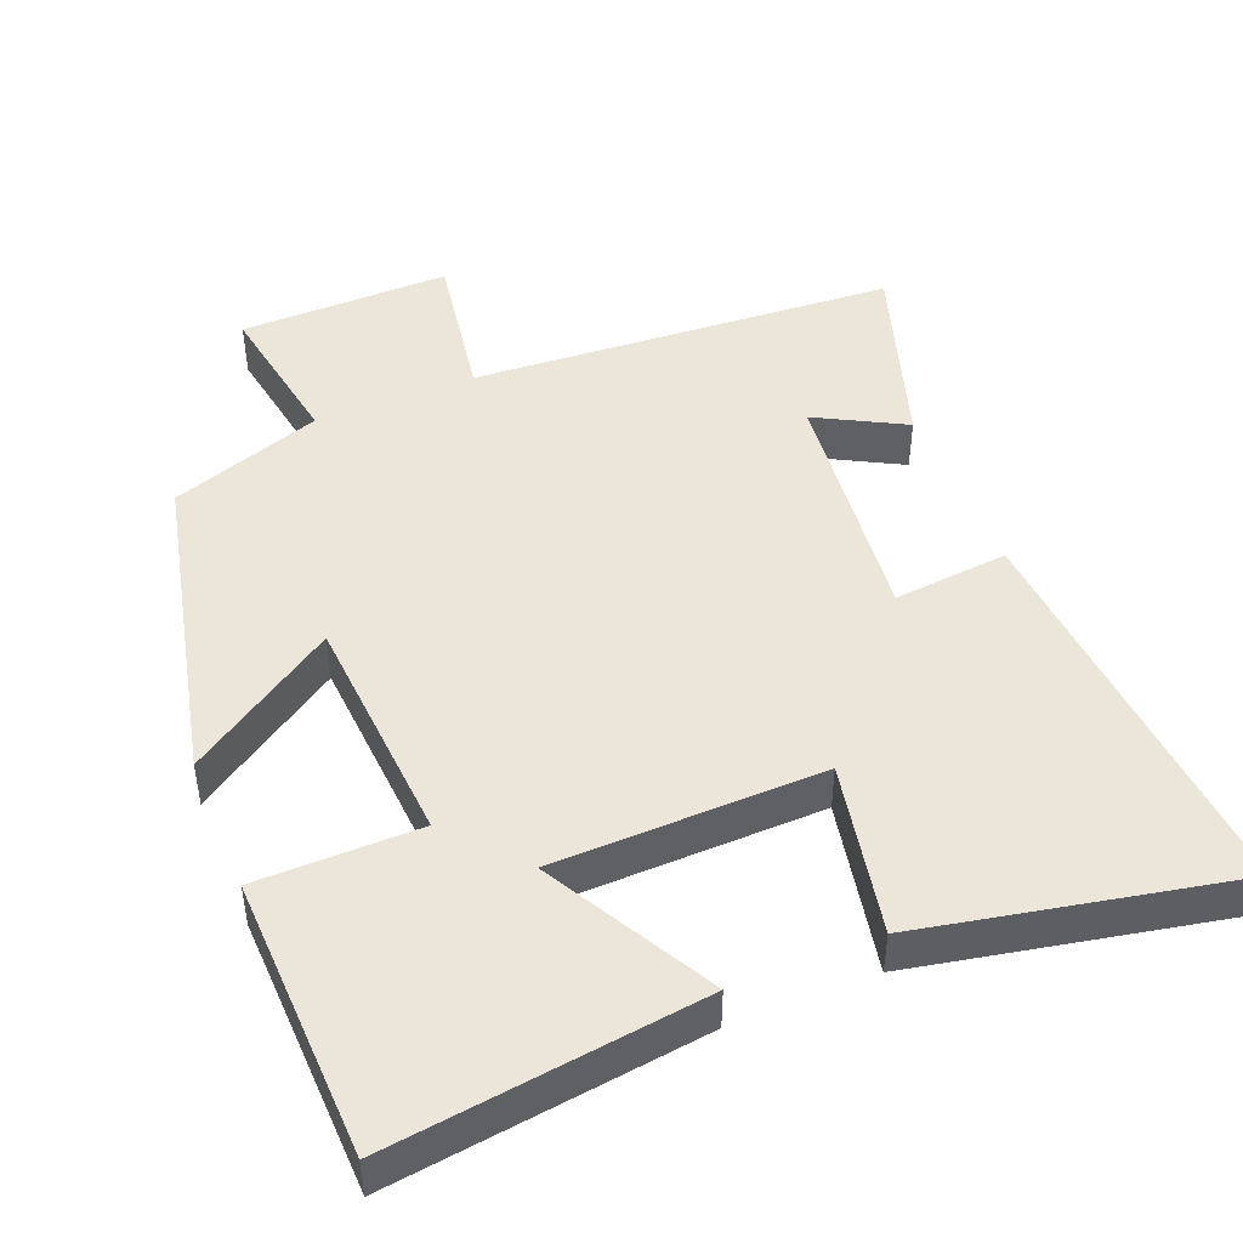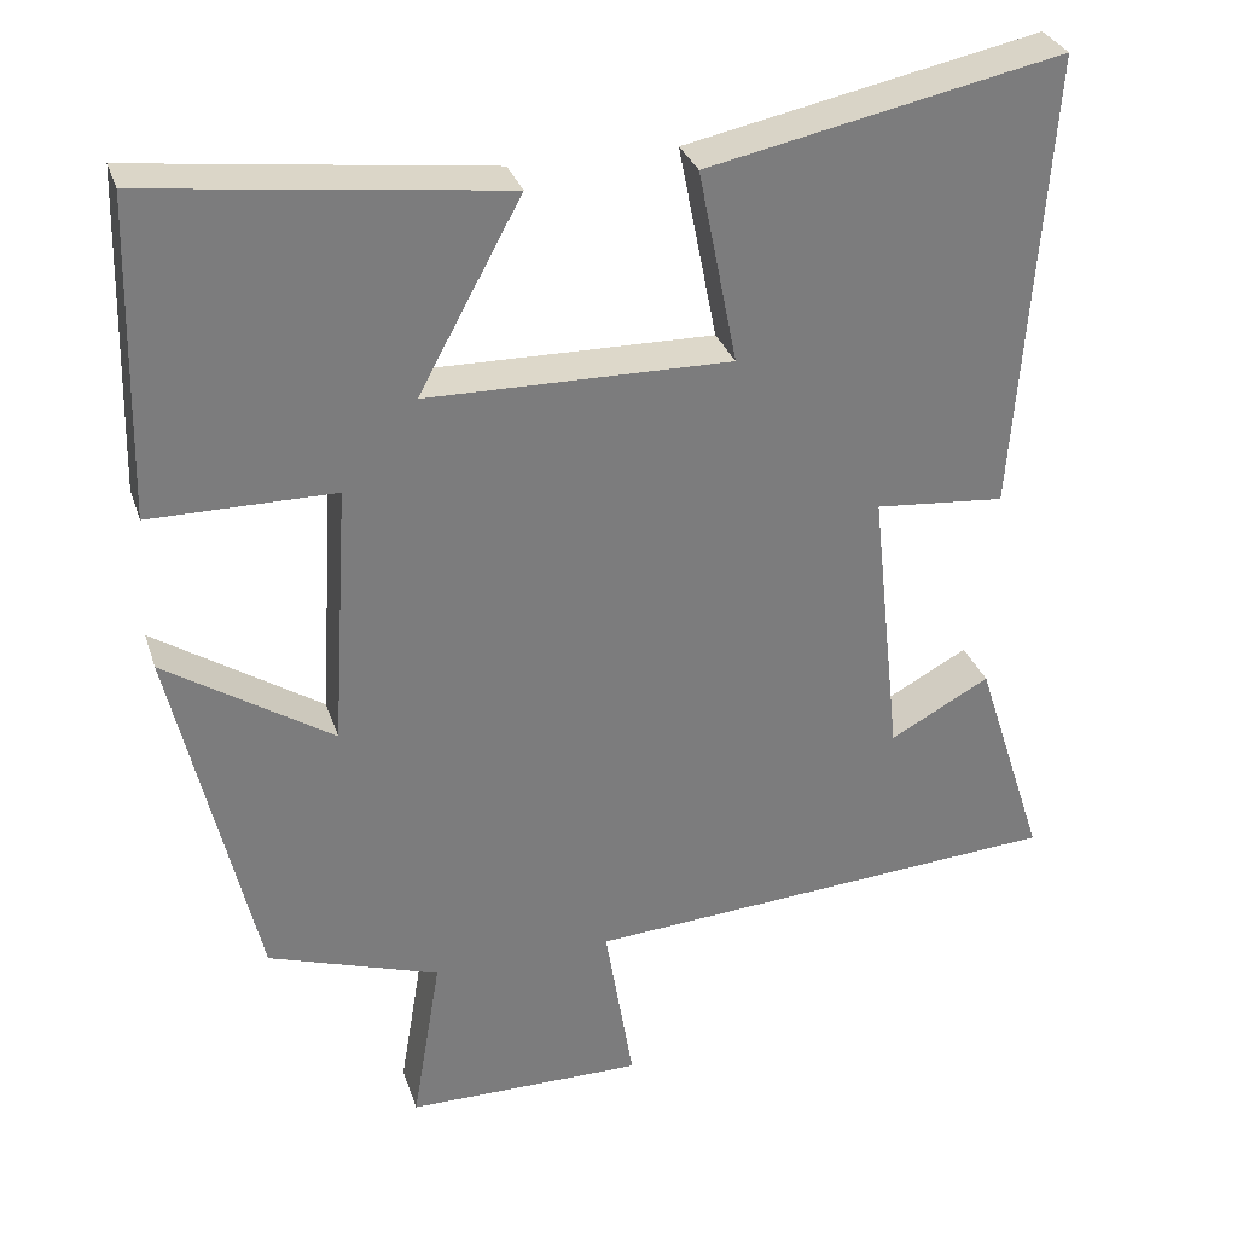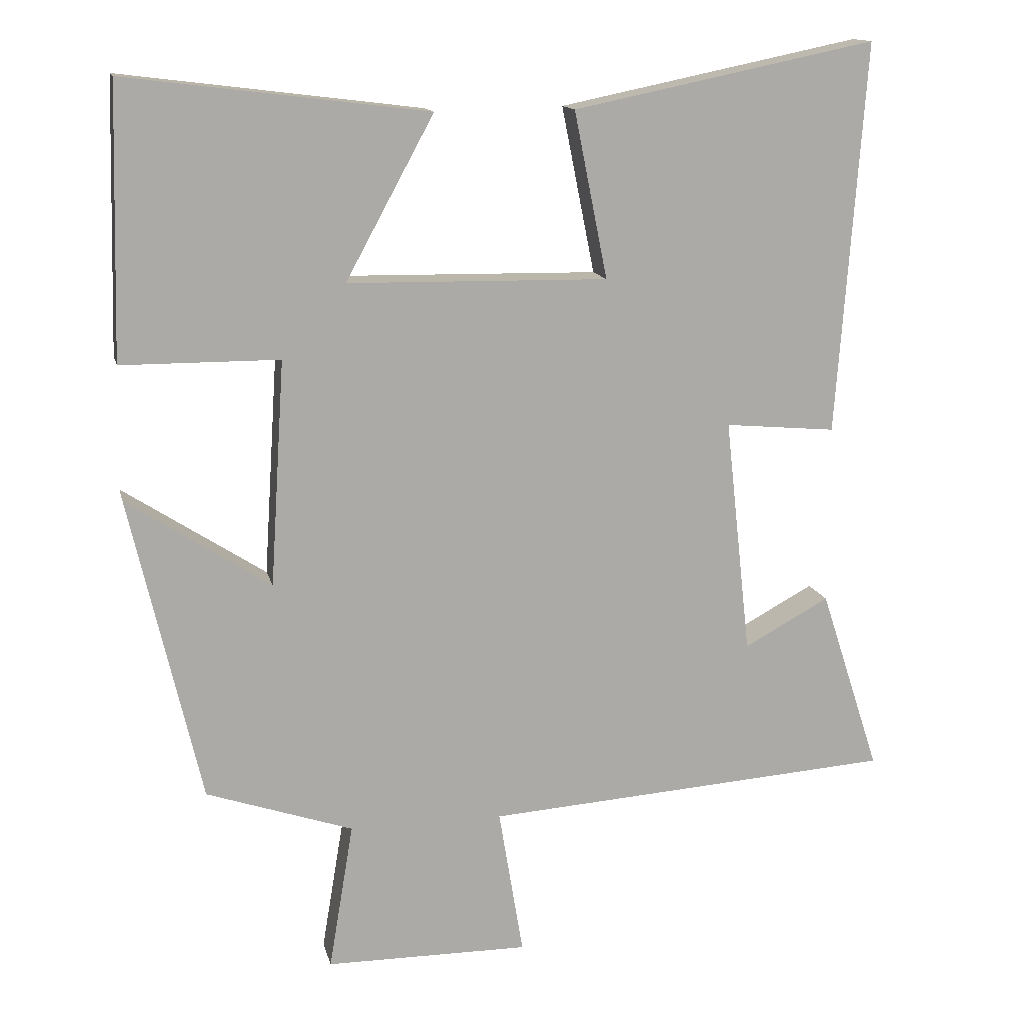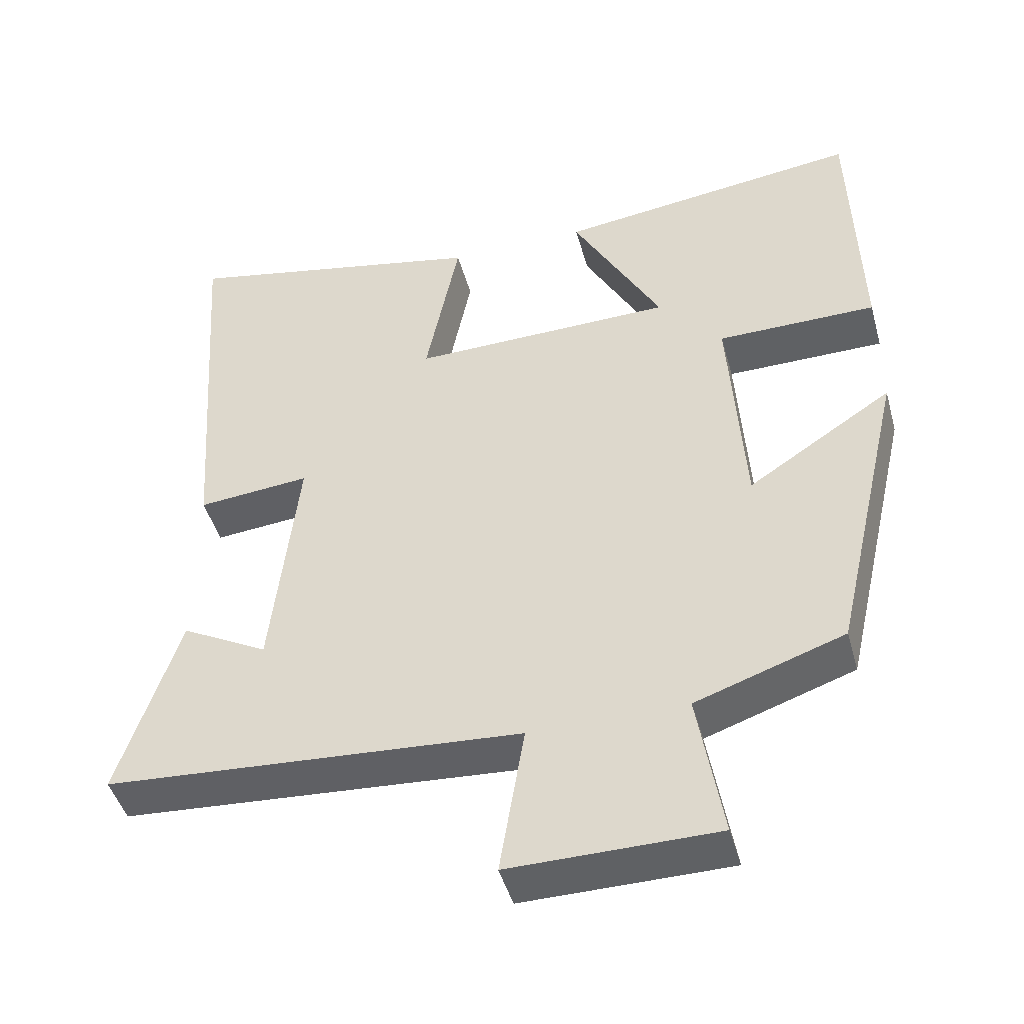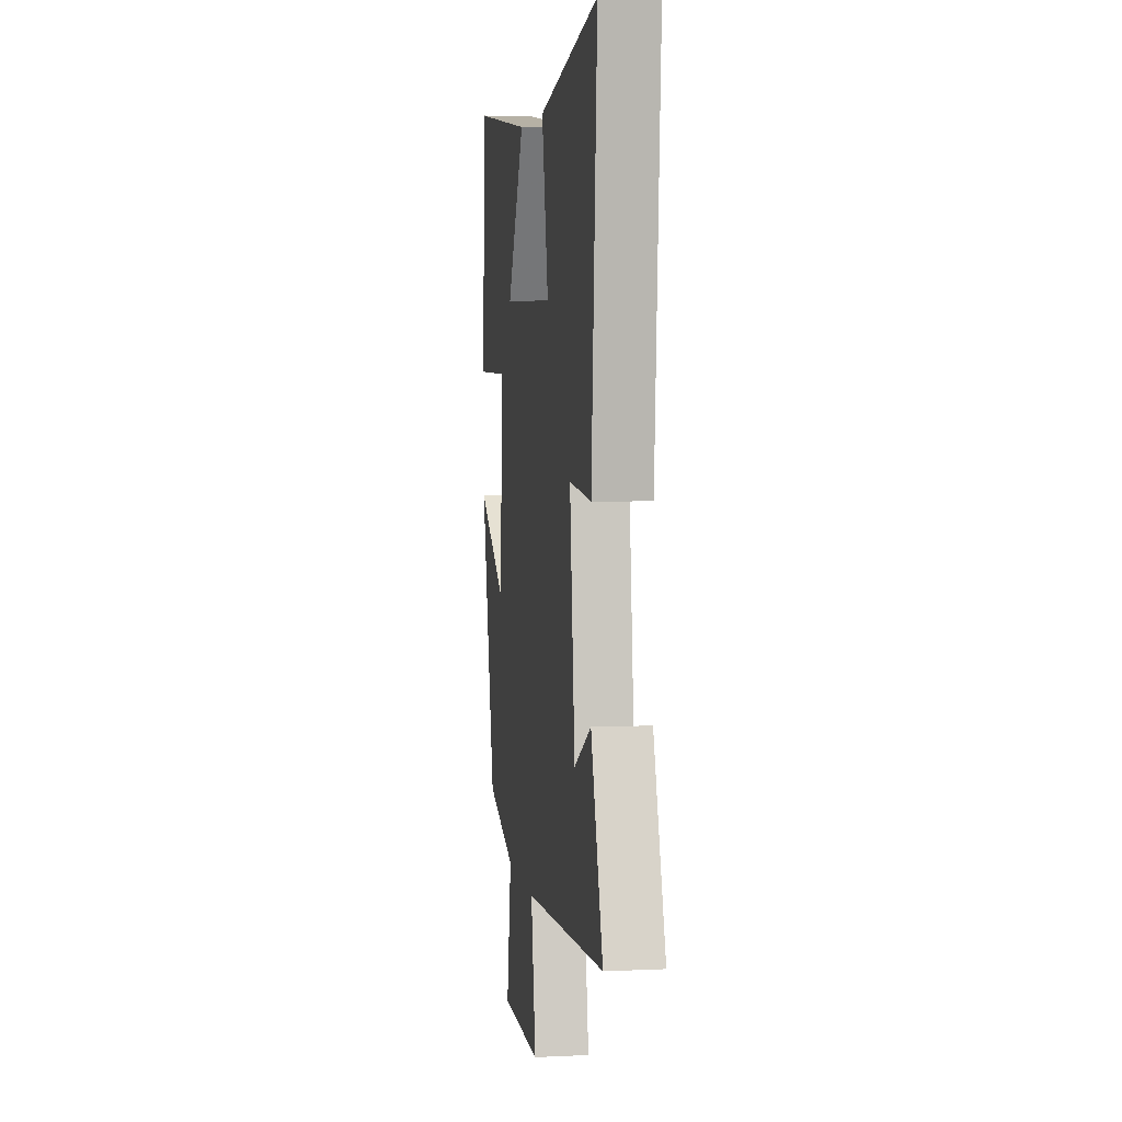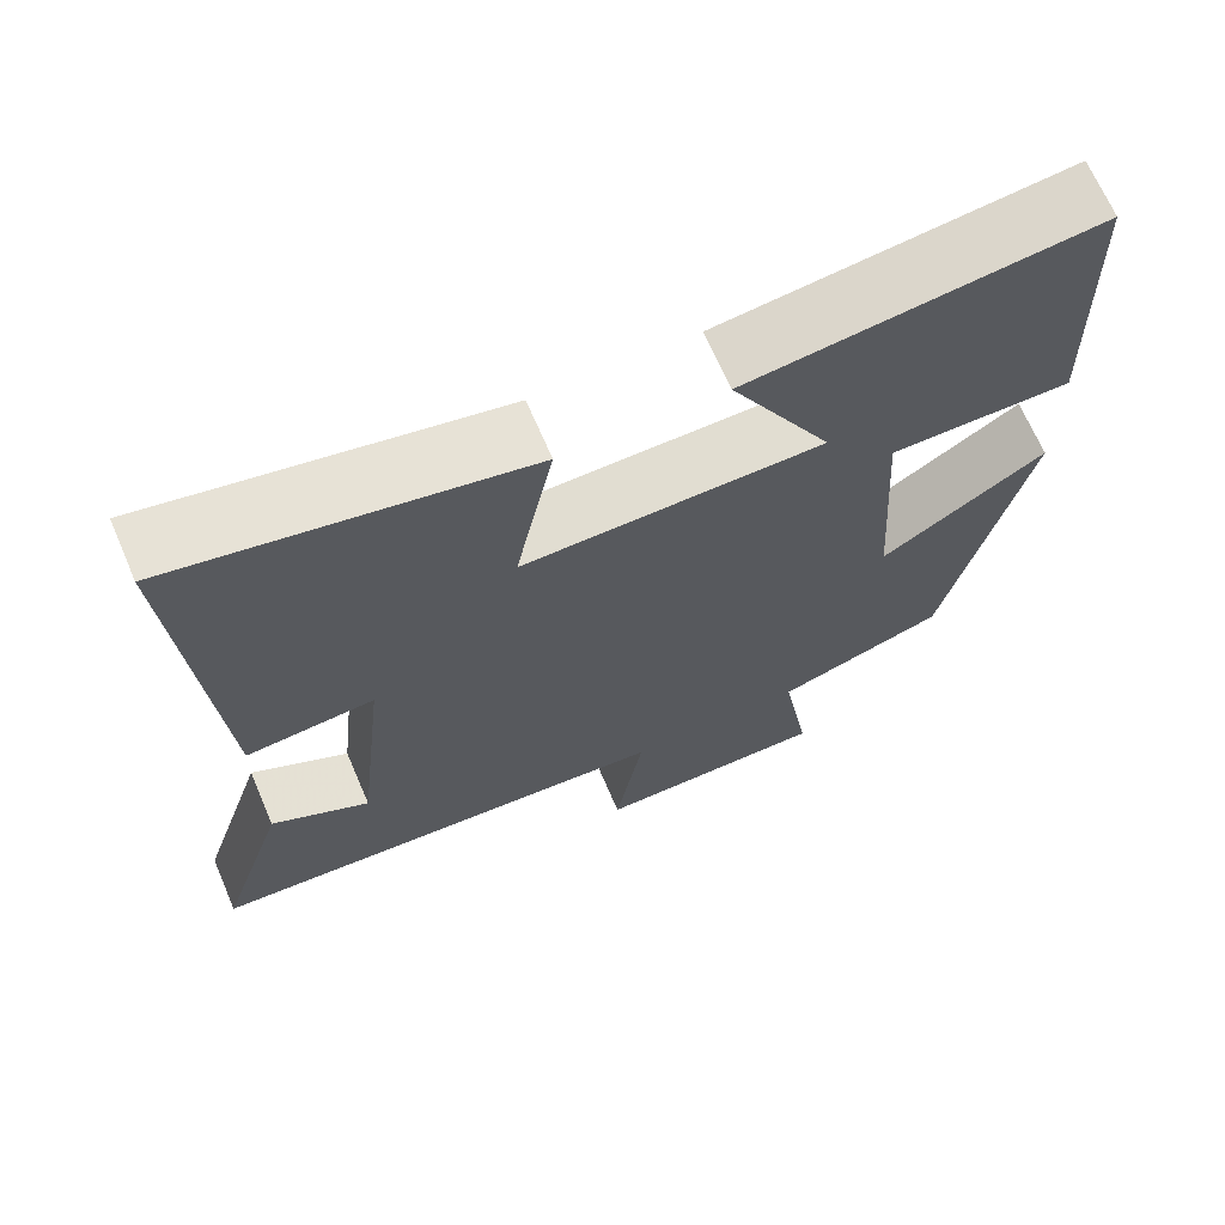
<metadata>
{"format":"obj","ext":"obj","renderer":"f3d","projection":"perspective","resolution":1024,"background":"white","views":[{"elev":46.9,"azim":-22.2,"up":"+Y"},{"elev":31.1,"azim":-16.9,"up":"+Z"},{"elev":13.9,"azim":-12.8,"up":"+Z"},{"elev":-45.7,"azim":-164.7,"up":"+Z"},{"elev":4.8,"azim":81.5,"up":"+Z"},{"elev":68.1,"azim":156.7,"up":"+Z"}]}
</metadata>
<code>
v -0.402 0.07 -0.431
v -0.5 0.07 -0.007
v -0.302 0.07 -0.136
v -0.282 0.07 0.176
v -0.5 0.07 0.177
v -0.49 0.07 0.552
v -0.072 0.07 0.5
v -0.194 0.07 0.276
v 0.166 0.07 0.27
v 0.12 0.07 0.5
v 0.539 0.07 0.586
v 0.5 0.07 0.044
v 0.346 0.07 0.058
v 0.382 0.07 -0.27
v 0.5 0.07 -0.206
v 0.583 0.07 -0.461
v 0.015 0.07 -0.5
v 0.049 0.07 -0.706
v -0.233 0.07 -0.704
v -0.199 0.07 -0.5
v -0.402 0 -0.431
v -0.5 0 -0.007
v -0.302 0 -0.136
v -0.282 0 0.176
v -0.5 0 0.177
v -0.49 0 0.552
v -0.072 0 0.5
v -0.194 0 0.276
v 0.166 0 0.27
v 0.12 0 0.5
v 0.539 0 0.586
v 0.5 0 0.044
v 0.346 0 0.058
v 0.382 0 -0.27
v 0.5 0 -0.206
v 0.583 0 -0.461
v 0.015 0 -0.5
v 0.049 0 -0.706
v -0.233 0 -0.704
v -0.199 0 -0.5
f 17 18 19 20
f 14 15 16 17
f 13 14 17 20
f 10 11 12 13
f 9 10 13
f 8 9 13 20
f 5 6 7 8
f 4 5 8
f 3 4 8 20
f 1 2 3 20
f 40 39 38 37
f 37 36 35 34
f 40 37 34 33
f 33 32 31 30
f 33 30 29
f 40 33 29 28
f 28 27 26 25
f 28 25 24
f 40 28 24 23
f 40 23 22 21
f 1 21 22 2
f 2 22 23 3
f 3 23 24 4
f 4 24 25 5
f 5 25 26 6
f 6 26 27 7
f 7 27 28 8
f 8 28 29 9
f 9 29 30 10
f 10 30 31 11
f 11 31 32 12
f 12 32 33 13
f 13 33 34 14
f 14 34 35 15
f 15 35 36 16
f 16 36 37 17
f 17 37 38 18
f 18 38 39 19
f 19 39 40 20
f 20 40 21 1

</code>
